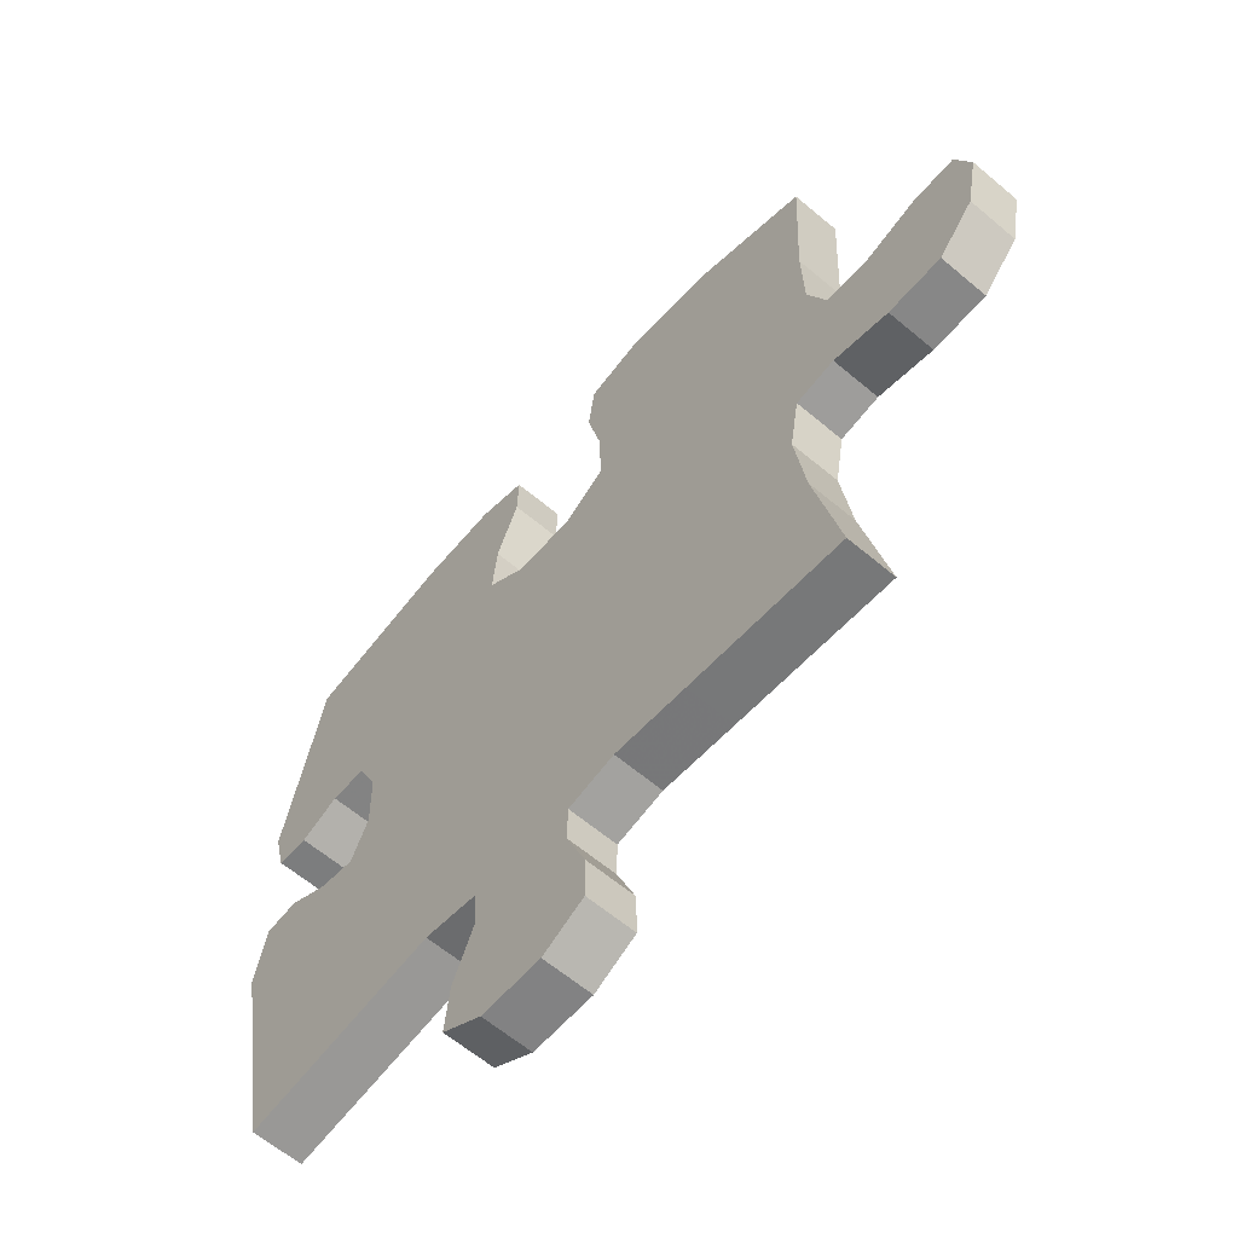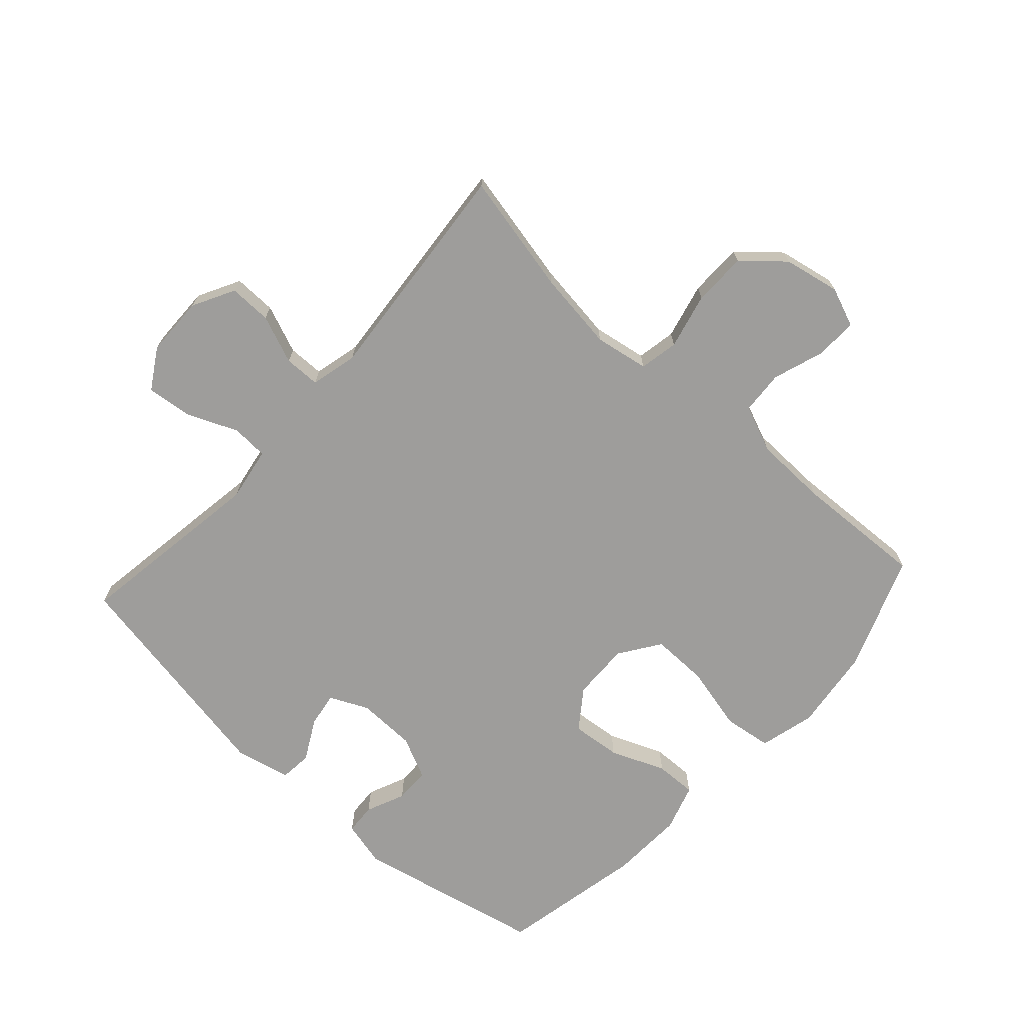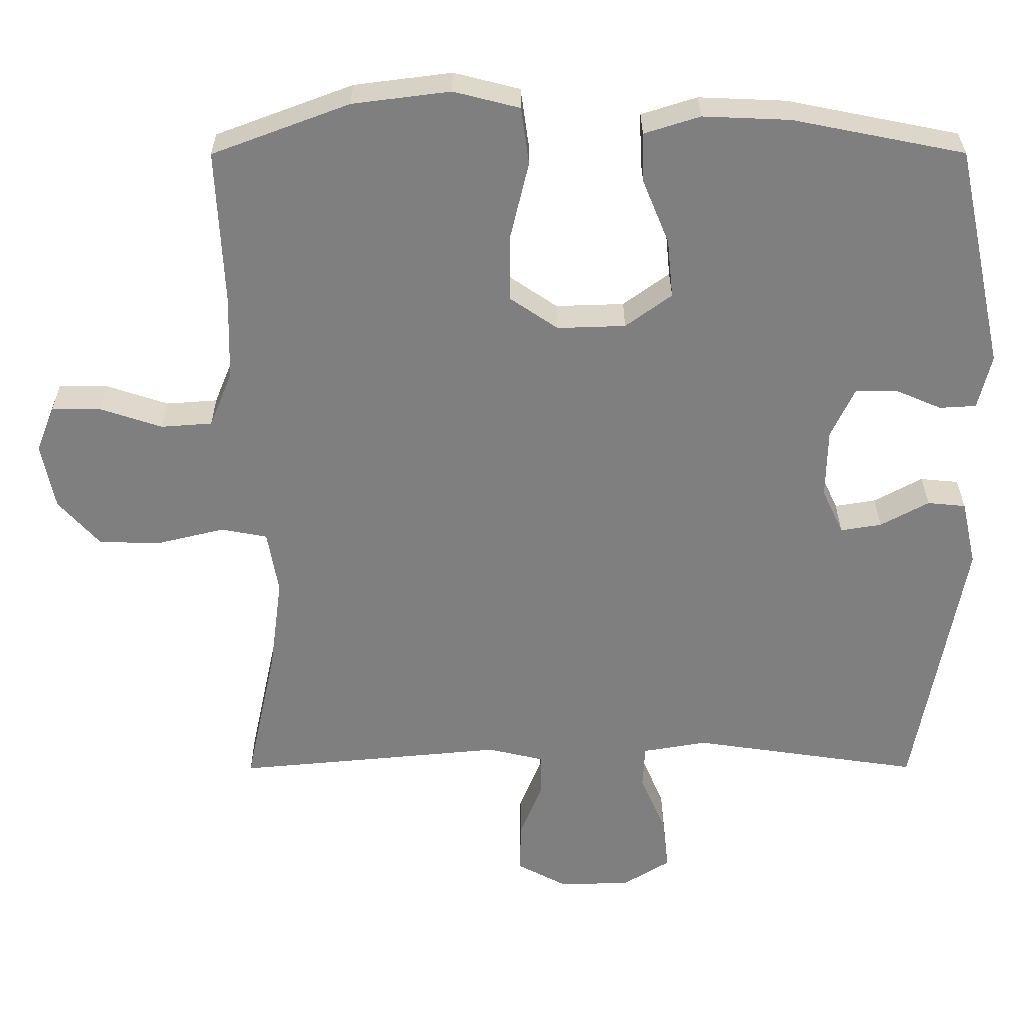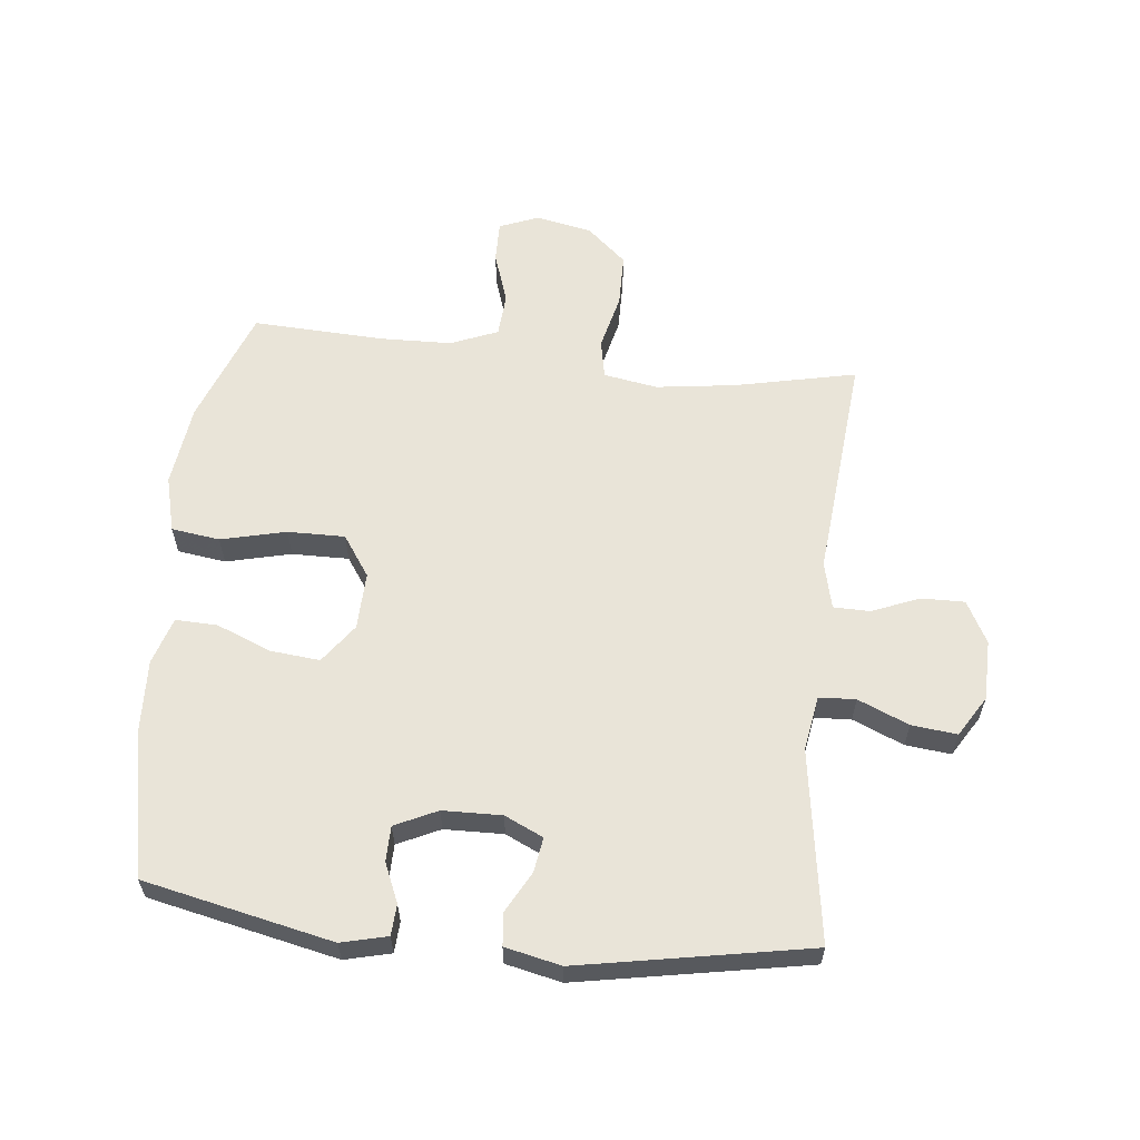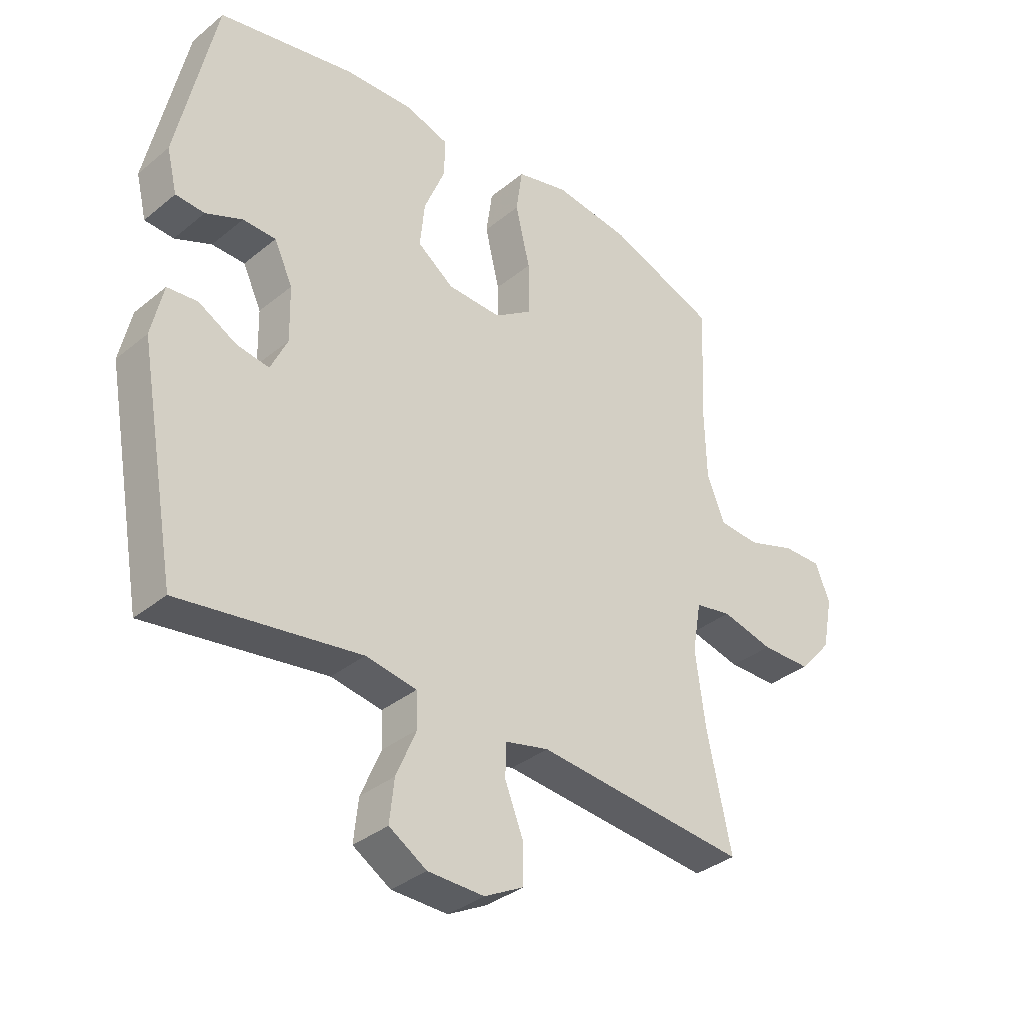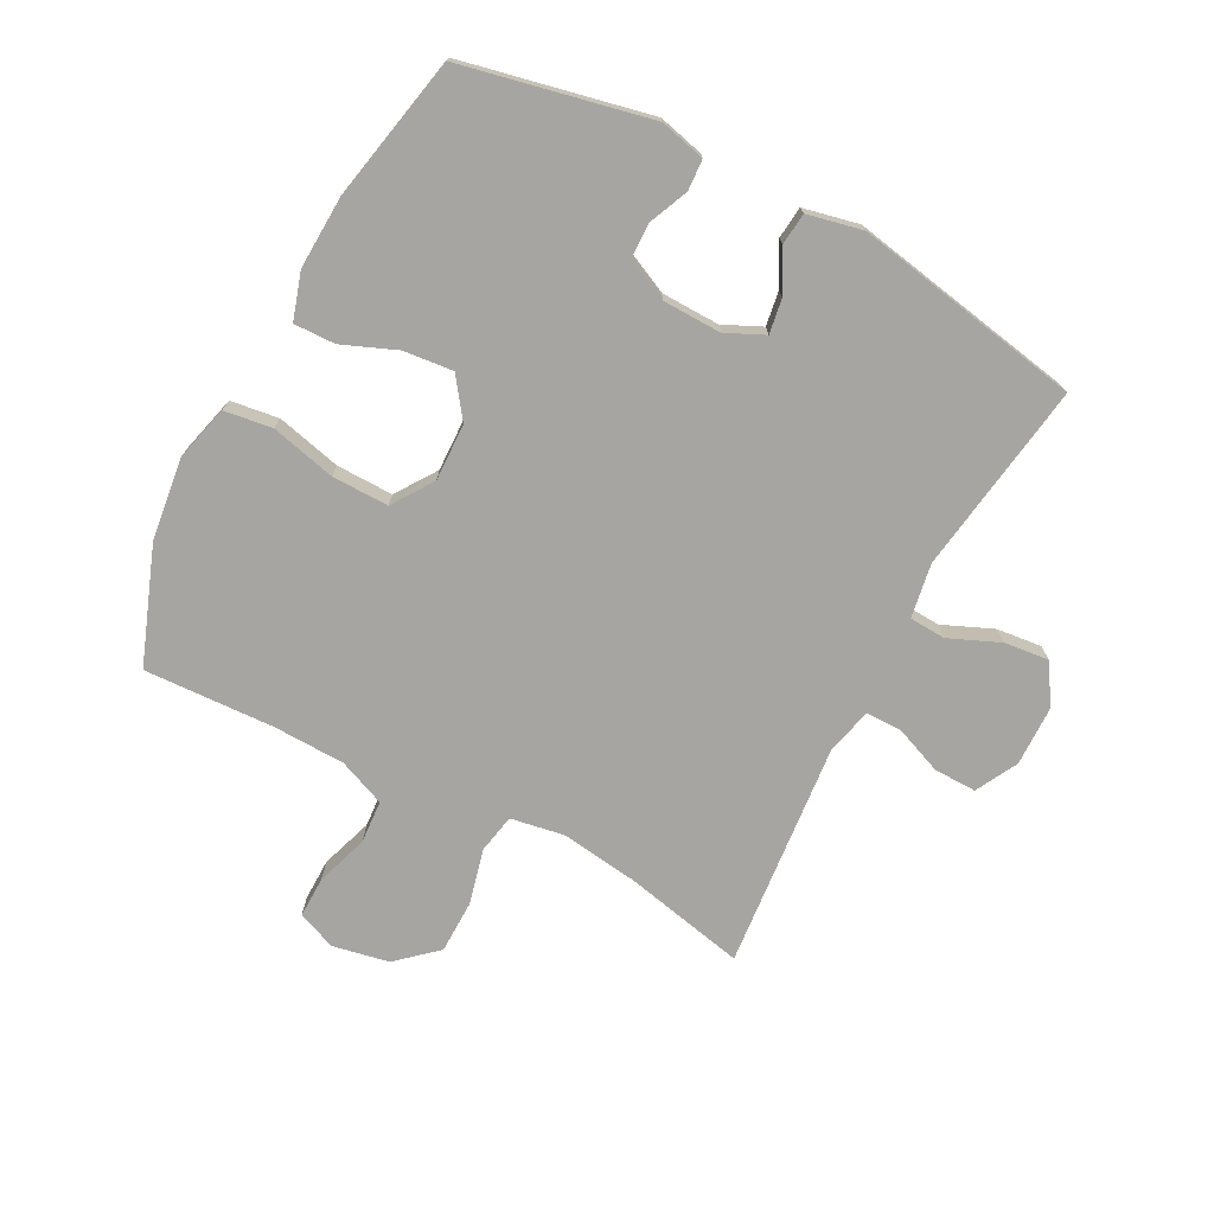
<metadata>
{"format":"obj","ext":"obj","renderer":"f3d","projection":"perspective","resolution":1024,"background":"white","views":[{"elev":-61.8,"azim":-130.6,"up":"+Z"},{"elev":-70.4,"azim":-132.3,"up":"+Y"},{"elev":30.2,"azim":-0.2,"up":"+Z"},{"elev":60.2,"azim":96.0,"up":"+Y"},{"elev":-35.3,"azim":137.1,"up":"+Z"},{"elev":-73.7,"azim":62.2,"up":"+Y"}]}
</metadata>
<code>
v -0.5 0.07 -0.5
v -0.458 0.07 -0.304
v -0.441 0.07 -0.176
v -0.456 0.07 -0.089
v -0.519 0.07 -0.077
v -0.609 0.07 -0.099
v -0.695 0.07 -0.098
v -0.752 0.07 -0.034
v -0.77 0.07 0.057
v -0.745 0.07 0.12
v -0.678 0.07 0.119
v -0.594 0.07 0.091
v -0.524 0.07 0.096
v -0.493 0.07 0.172
v -0.49 0.07 0.289
v -0.5 0.07 0.5
v -0.313 0.07 0.57
v -0.18 0.07 0.587
v -0.09 0.07 0.564
v -0.079 0.07 0.486
v -0.104 0.07 0.381
v -0.105 0.07 0.289
v -0.039 0.07 0.244
v 0.054 0.07 0.247
v 0.117 0.07 0.293
v 0.109 0.07 0.373
v 0.073 0.07 0.461
v 0.071 0.07 0.528
v 0.147 0.07 0.552
v 0.266 0.07 0.547
v 0.5 0.07 0.5
v 0.566 0.07 0.196
v 0.548 0.07 0.122
v 0.498 0.07 0.119
v 0.435 0.07 0.146
v 0.378 0.07 0.145
v 0.346 0.07 0.077
v 0.344 0.07 -0.018
v 0.373 0.07 -0.08
v 0.429 0.07 -0.071
v 0.495 0.07 -0.035
v 0.547 0.07 -0.04
v 0.567 0.07 -0.13
v 0.5 0.07 -0.5
v 0.189 0.07 -0.454
v 0.101 0.07 -0.469
v 0.098 0.07 -0.528
v 0.133 0.07 -0.61
v 0.141 0.07 -0.683
v 0.076 0.07 -0.723
v -0.021 0.07 -0.725
v -0.089 0.07 -0.689
v -0.088 0.07 -0.62
v -0.057 0.07 -0.542
v -0.058 0.07 -0.484
v -0.134 0.07 -0.466
v -0.251 0.07 -0.477
v -0.5 0 -0.5
v -0.458 0 -0.304
v -0.441 0 -0.176
v -0.456 0 -0.089
v -0.519 0 -0.077
v -0.609 0 -0.099
v -0.695 0 -0.098
v -0.752 0 -0.034
v -0.77 0 0.057
v -0.745 0 0.12
v -0.678 0 0.119
v -0.594 0 0.091
v -0.524 0 0.096
v -0.493 0 0.172
v -0.49 0 0.289
v -0.5 0 0.5
v -0.313 0 0.57
v -0.18 0 0.587
v -0.09 0 0.564
v -0.079 0 0.486
v -0.104 0 0.381
v -0.105 0 0.289
v -0.039 0 0.244
v 0.054 0 0.247
v 0.117 0 0.293
v 0.109 0 0.373
v 0.073 0 0.461
v 0.071 0 0.528
v 0.147 0 0.552
v 0.266 0 0.547
v 0.5 0 0.5
v 0.566 0 0.196
v 0.548 0 0.122
v 0.498 0 0.119
v 0.435 0 0.146
v 0.378 0 0.145
v 0.346 0 0.077
v 0.344 0 -0.018
v 0.373 0 -0.08
v 0.429 0 -0.071
v 0.495 0 -0.035
v 0.547 0 -0.04
v 0.567 0 -0.13
v 0.5 0 -0.5
v 0.189 0 -0.454
v 0.101 0 -0.469
v 0.098 0 -0.528
v 0.133 0 -0.61
v 0.141 0 -0.683
v 0.076 0 -0.723
v -0.021 0 -0.725
v -0.089 0 -0.689
v -0.088 0 -0.62
v -0.057 0 -0.542
v -0.058 0 -0.484
v -0.134 0 -0.466
v -0.251 0 -0.477
f 56 57 1 2
f 55 56 2 3
f 52 53 54
f 51 52 54
f 50 51 54
f 49 50 54
f 48 49 54
f 47 48 54
f 46 47 54 55
f 55 3 4
f 46 55 4
f 45 46 4
f 43 44 45
f 42 43 45
f 41 42 45
f 40 41 45
f 39 40 45
f 38 39 45 4
f 33 34 35
f 32 33 35
f 31 32 35
f 30 31 35
f 29 30 35
f 28 29 35
f 27 28 35
f 26 27 35
f 25 26 35 36
f 24 25 36 37
f 19 20 21
f 18 19 21
f 17 18 21
f 16 17 21
f 15 16 21
f 14 15 21 22
f 13 14 22 23
f 10 11 12
f 9 10 12
f 8 9 12
f 7 8 12
f 6 7 12
f 5 6 12
f 5 12 13
f 24 37 38
f 23 24 38
f 13 23 38
f 5 13 38
f 4 5 38
f 59 58 114 113
f 60 59 113 112
f 111 110 109
f 111 109 108
f 111 108 107
f 111 107 106
f 111 106 105
f 111 105 104
f 112 111 104 103
f 61 60 112
f 61 112 103
f 61 103 102
f 102 101 100
f 102 100 99
f 102 99 98
f 102 98 97
f 102 97 96
f 61 102 96 95
f 92 91 90
f 92 90 89
f 92 89 88
f 92 88 87
f 92 87 86
f 92 86 85
f 92 85 84
f 92 84 83
f 93 92 83 82
f 94 93 82 81
f 78 77 76
f 78 76 75
f 78 75 74
f 78 74 73
f 78 73 72
f 79 78 72 71
f 80 79 71 70
f 69 68 67
f 69 67 66
f 69 66 65
f 69 65 64
f 69 64 63
f 69 63 62
f 70 69 62
f 95 94 81
f 95 81 80
f 95 80 70
f 95 70 62
f 95 62 61
f 1 58 59 2
f 2 59 60 3
f 3 60 61 4
f 4 61 62 5
f 5 62 63 6
f 6 63 64 7
f 7 64 65 8
f 8 65 66 9
f 9 66 67 10
f 10 67 68 11
f 11 68 69 12
f 12 69 70 13
f 13 70 71 14
f 14 71 72 15
f 15 72 73 16
f 16 73 74 17
f 17 74 75 18
f 18 75 76 19
f 19 76 77 20
f 20 77 78 21
f 21 78 79 22
f 22 79 80 23
f 23 80 81 24
f 24 81 82 25
f 25 82 83 26
f 26 83 84 27
f 27 84 85 28
f 28 85 86 29
f 29 86 87 30
f 30 87 88 31
f 31 88 89 32
f 32 89 90 33
f 33 90 91 34
f 34 91 92 35
f 35 92 93 36
f 36 93 94 37
f 37 94 95 38
f 38 95 96 39
f 39 96 97 40
f 40 97 98 41
f 41 98 99 42
f 42 99 100 43
f 43 100 101 44
f 44 101 102 45
f 45 102 103 46
f 46 103 104 47
f 47 104 105 48
f 48 105 106 49
f 49 106 107 50
f 50 107 108 51
f 51 108 109 52
f 52 109 110 53
f 53 110 111 54
f 54 111 112 55
f 55 112 113 56
f 56 113 114 57
f 57 114 58 1

</code>
